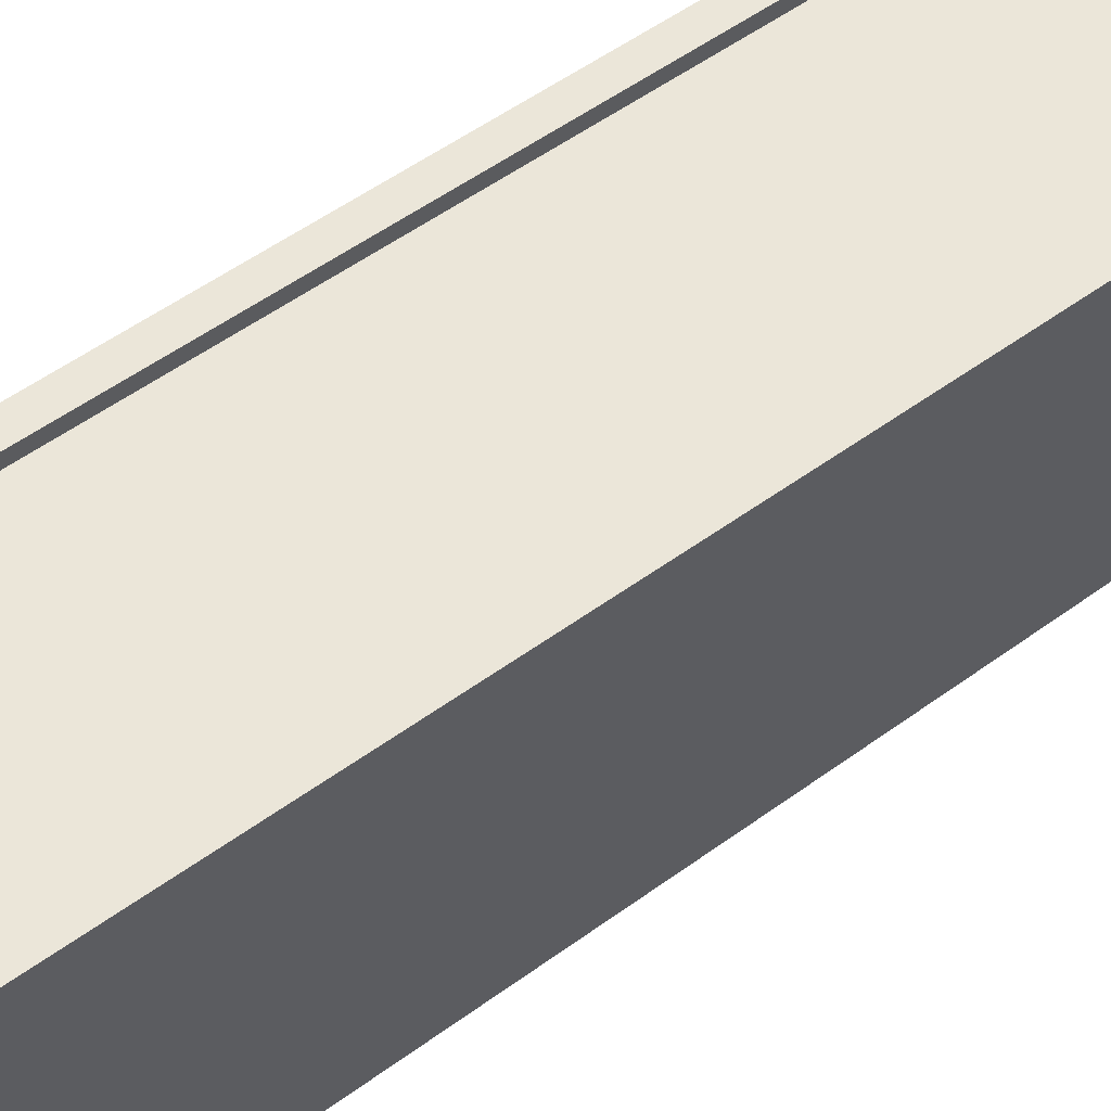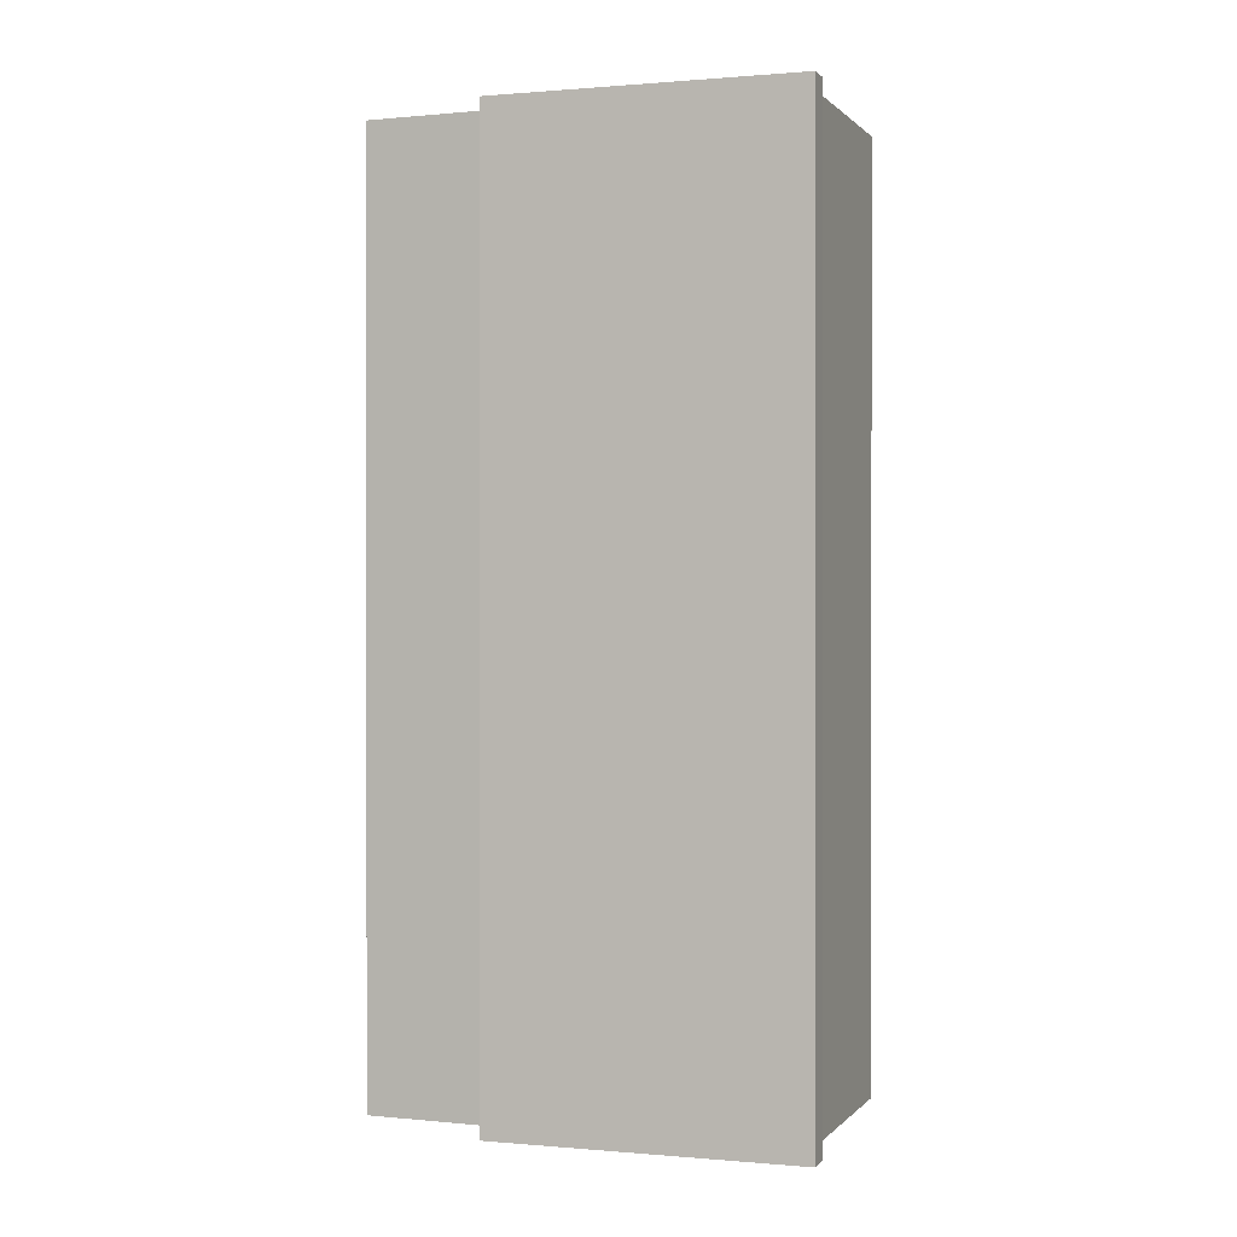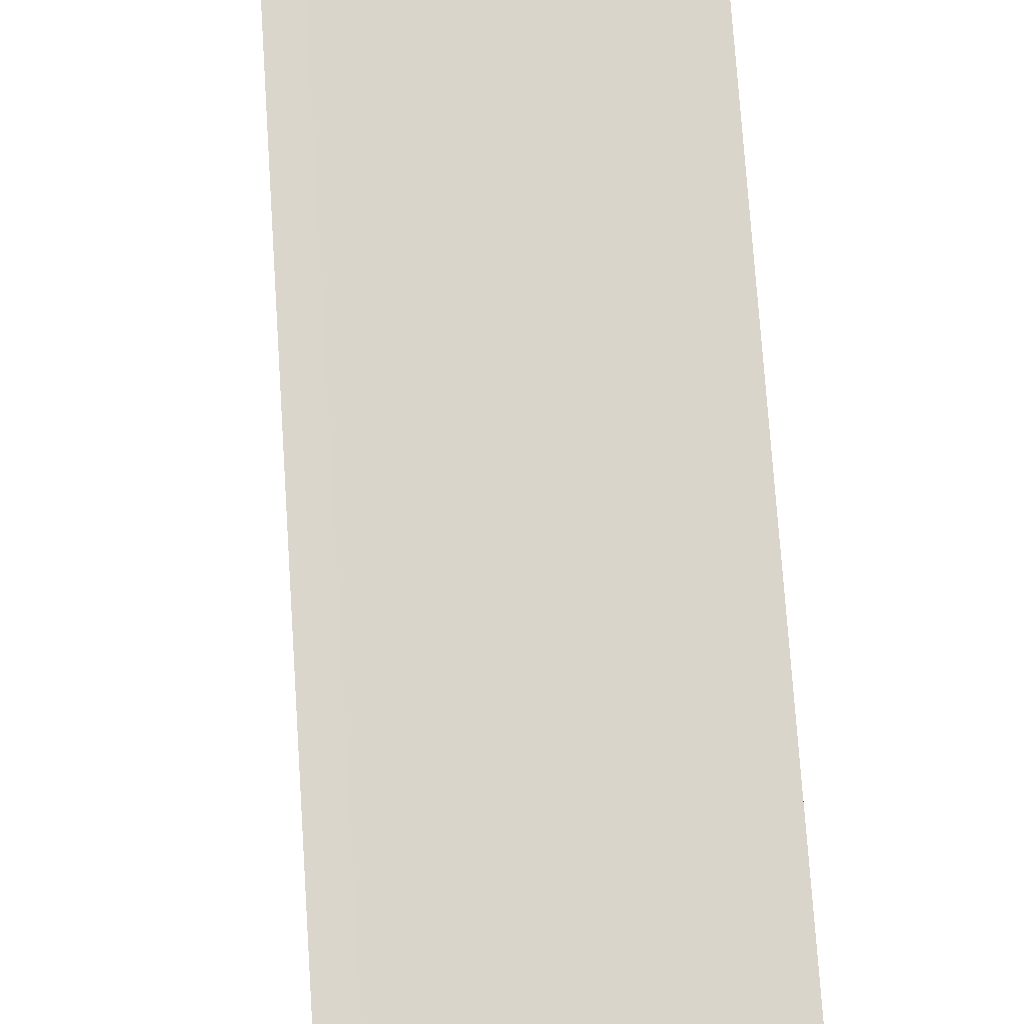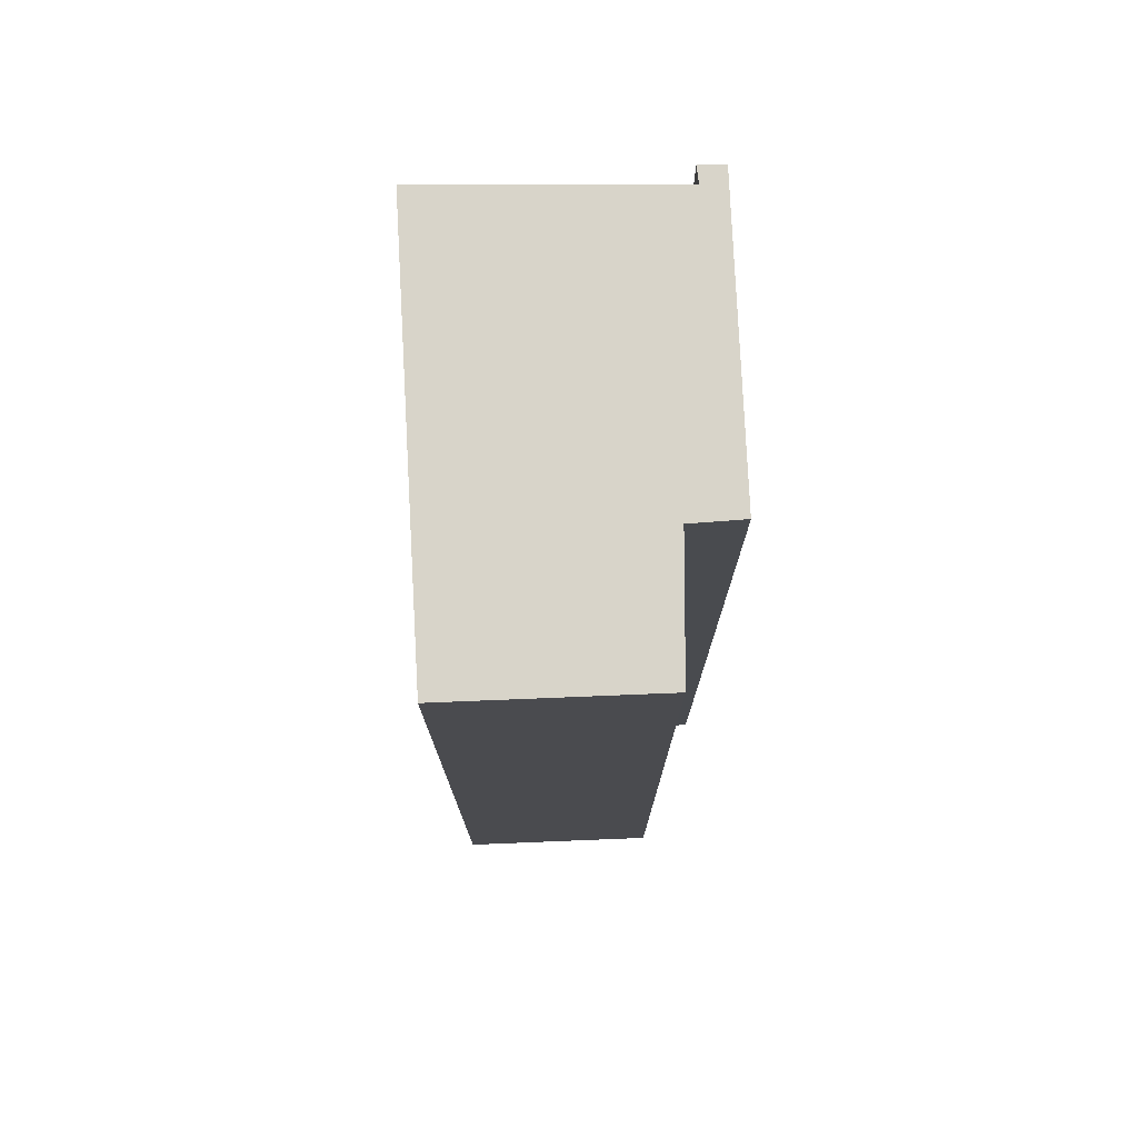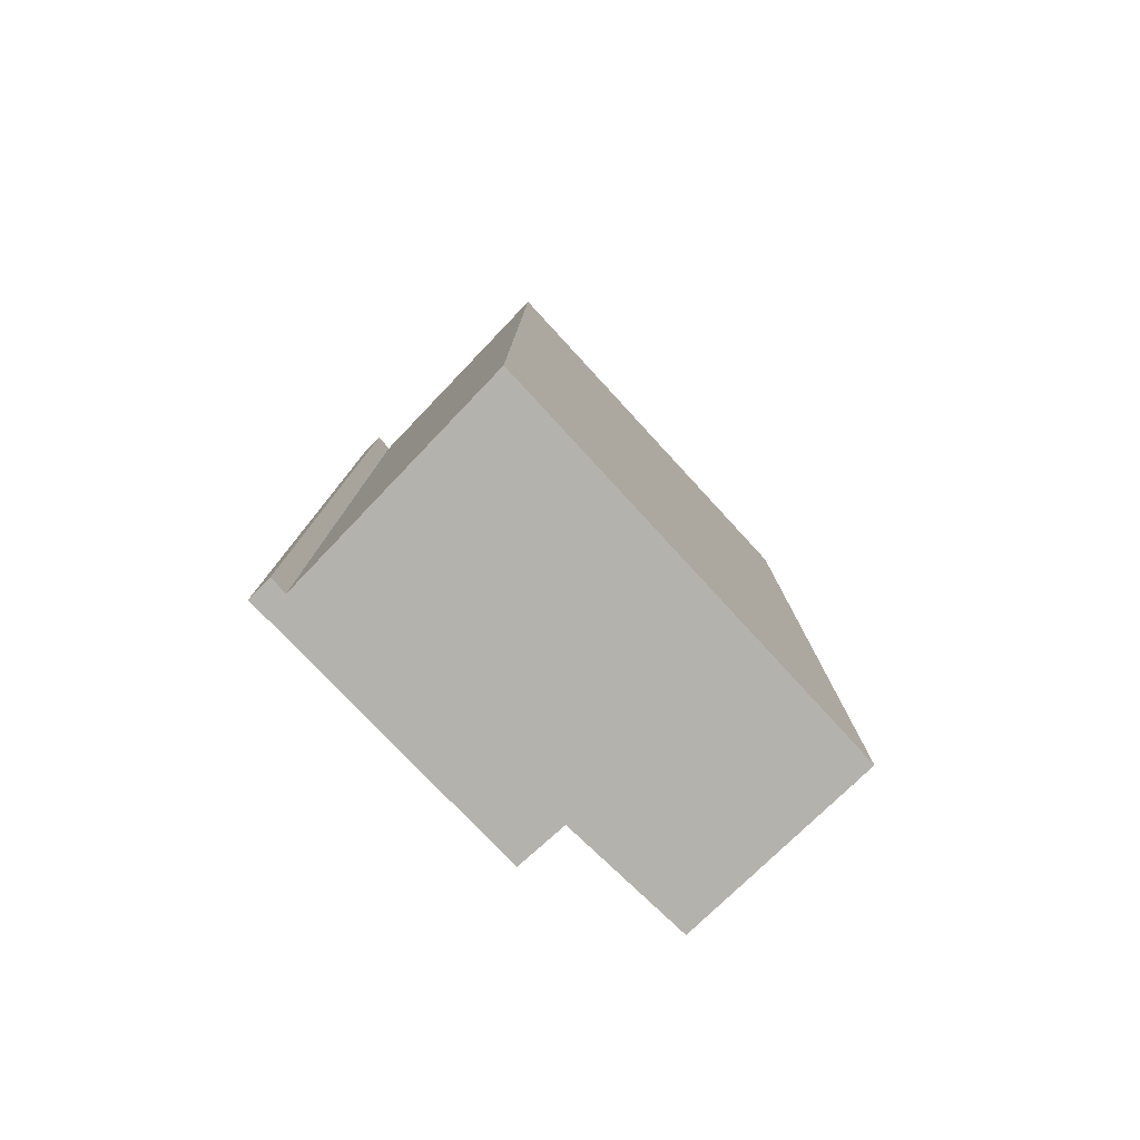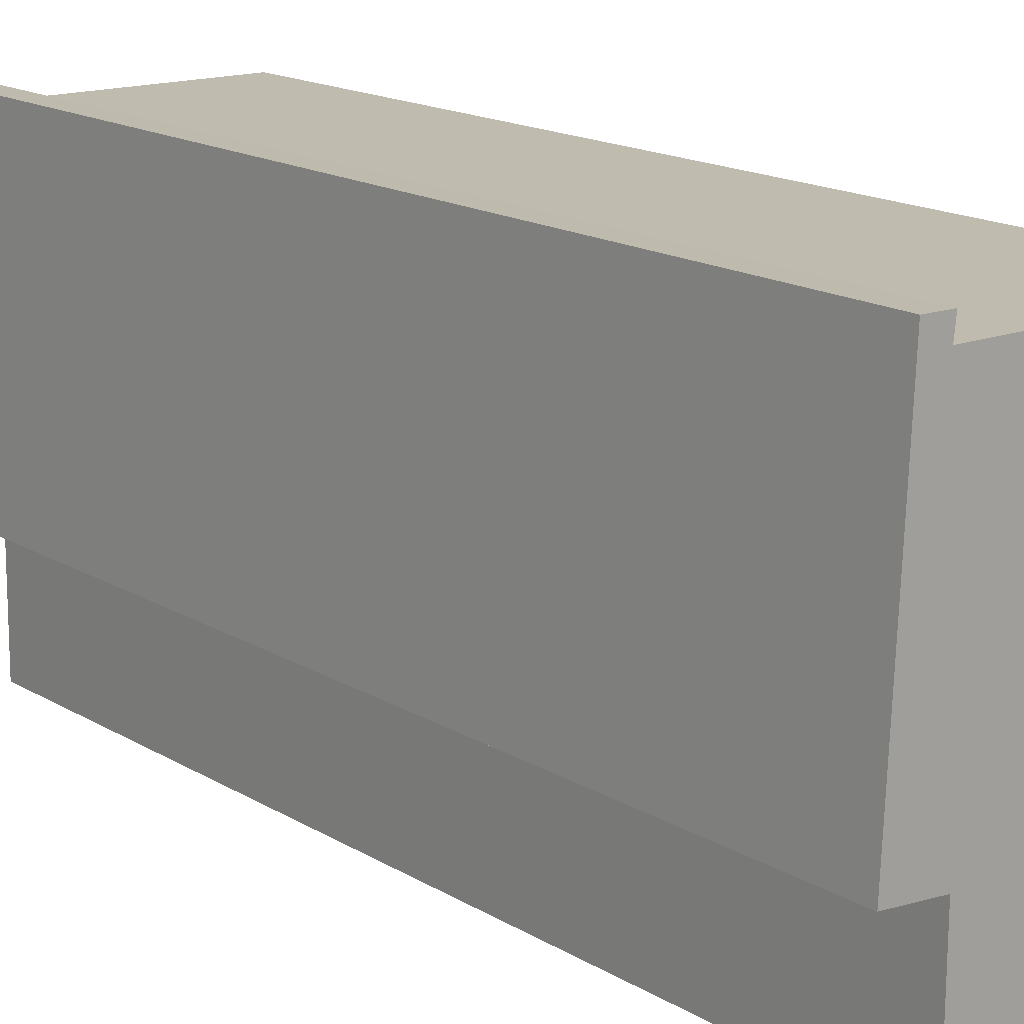
<metadata>
{"format":"obj","ext":"obj","renderer":"f3d","projection":"perspective","resolution":1024,"background":"white","views":[{"elev":57.1,"azim":53.2,"up":"+Z"},{"elev":0.4,"azim":-69.2,"up":"+Y"},{"elev":74.4,"azim":-3.8,"up":"+Z"},{"elev":75.6,"azim":-179.4,"up":"+Y"},{"elev":-79.5,"azim":46.7,"up":"+Y"},{"elev":16.3,"azim":-39.4,"up":"+Z"}]}
</metadata>
<code>
v  0.471 8.398 -1.263
v  0.479 8.398 -0.041
v  2.338 8.398 -1.358
v  0.357 8.398 2.583
v  2.612 8.398 2.563
v  0.141 8.398 2.751
v  0 8.398 5.142e-16
v  0.376 8.398 2.746
v  0.376 -1.681e-16 2.746
v  0.357 -1.582e-16 2.583
v  2.612 -1.569e-16 2.563
v  2.338 8.315e-17 -1.358
v  0.141 -1.685e-16 2.751
v  0.471 7.734e-17 -1.263
v  0.479 2.511e-18 -0.041
v  0 0 0
g defaultobject
f 1 2 3
f 3 4 5
f 4 3 6
f 6 3 2
f 6 2 7
f 6 8 4
f 9 4 8
f 4 9 10
f 11 3 5
f 3 11 12
f 10 5 4
f 5 10 11
f 13 8 6
f 8 13 9
f 12 1 3
f 1 12 14
f 15 7 2
f 7 15 16
f 14 2 1
f 2 14 15
f 16 6 7
f 6 16 13
f 13 10 9
f 10 13 16
f 10 16 15
f 10 12 11
f 12 10 15
f 12 15 14

</code>
